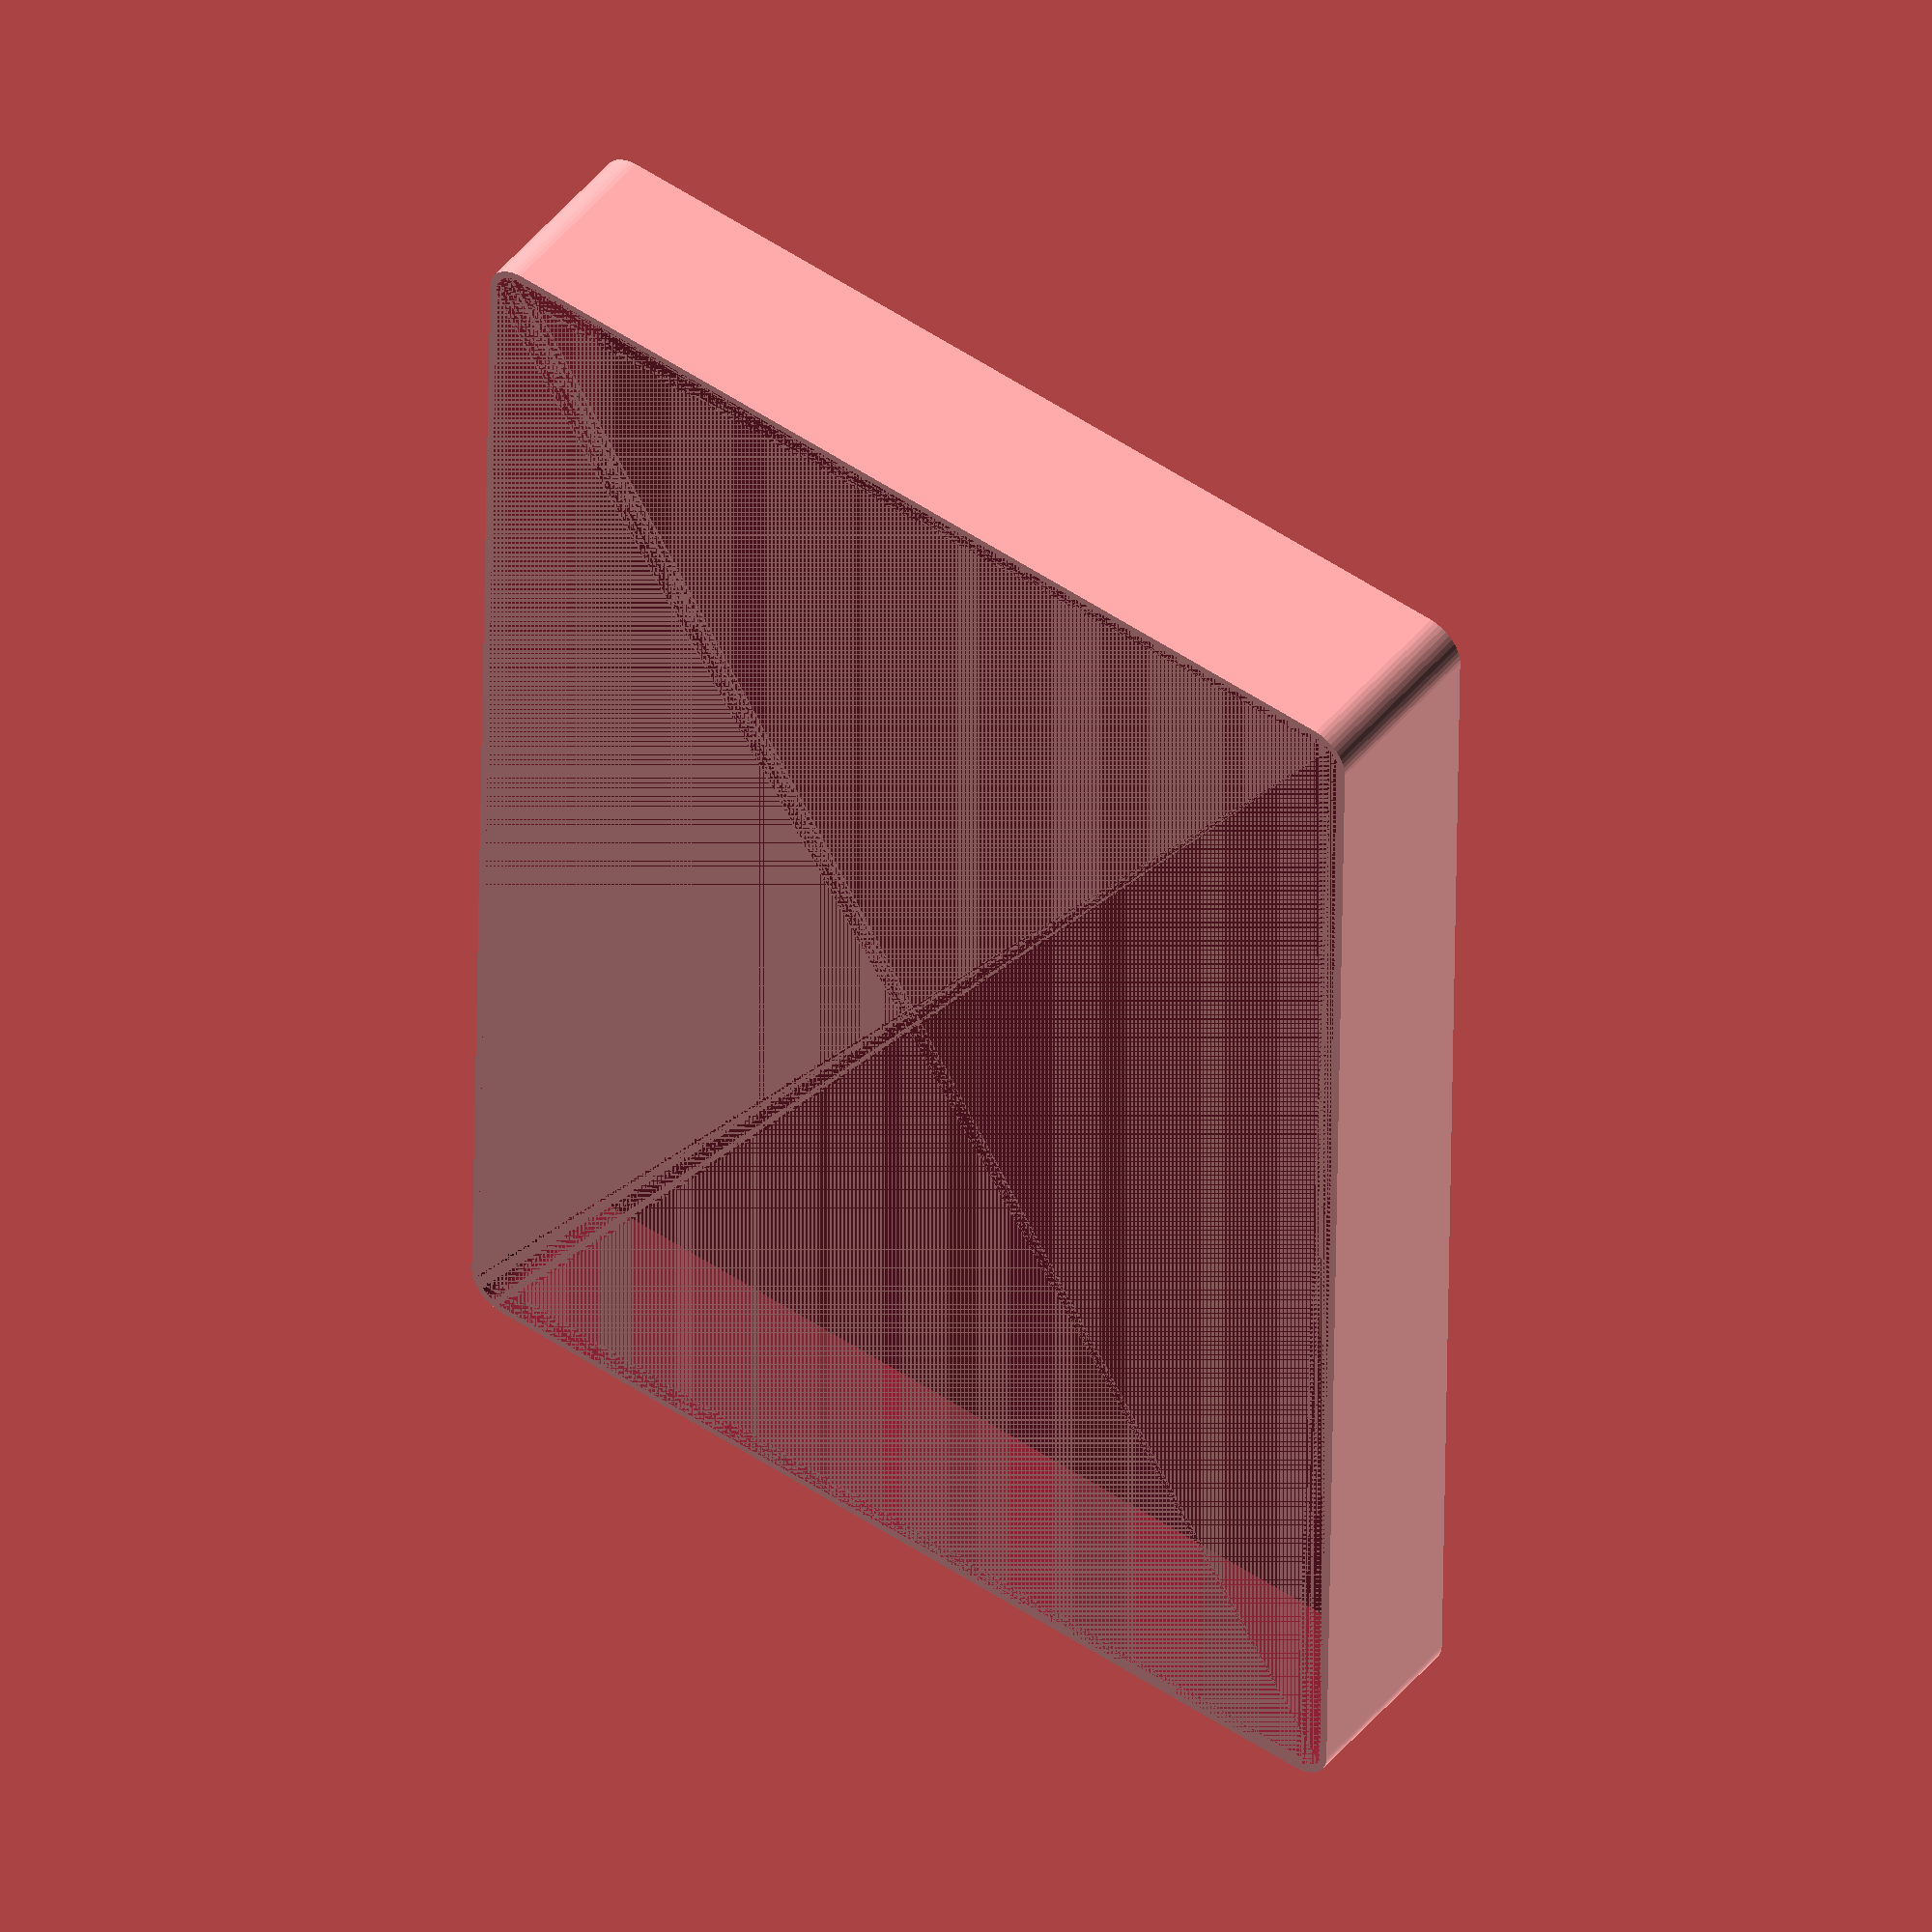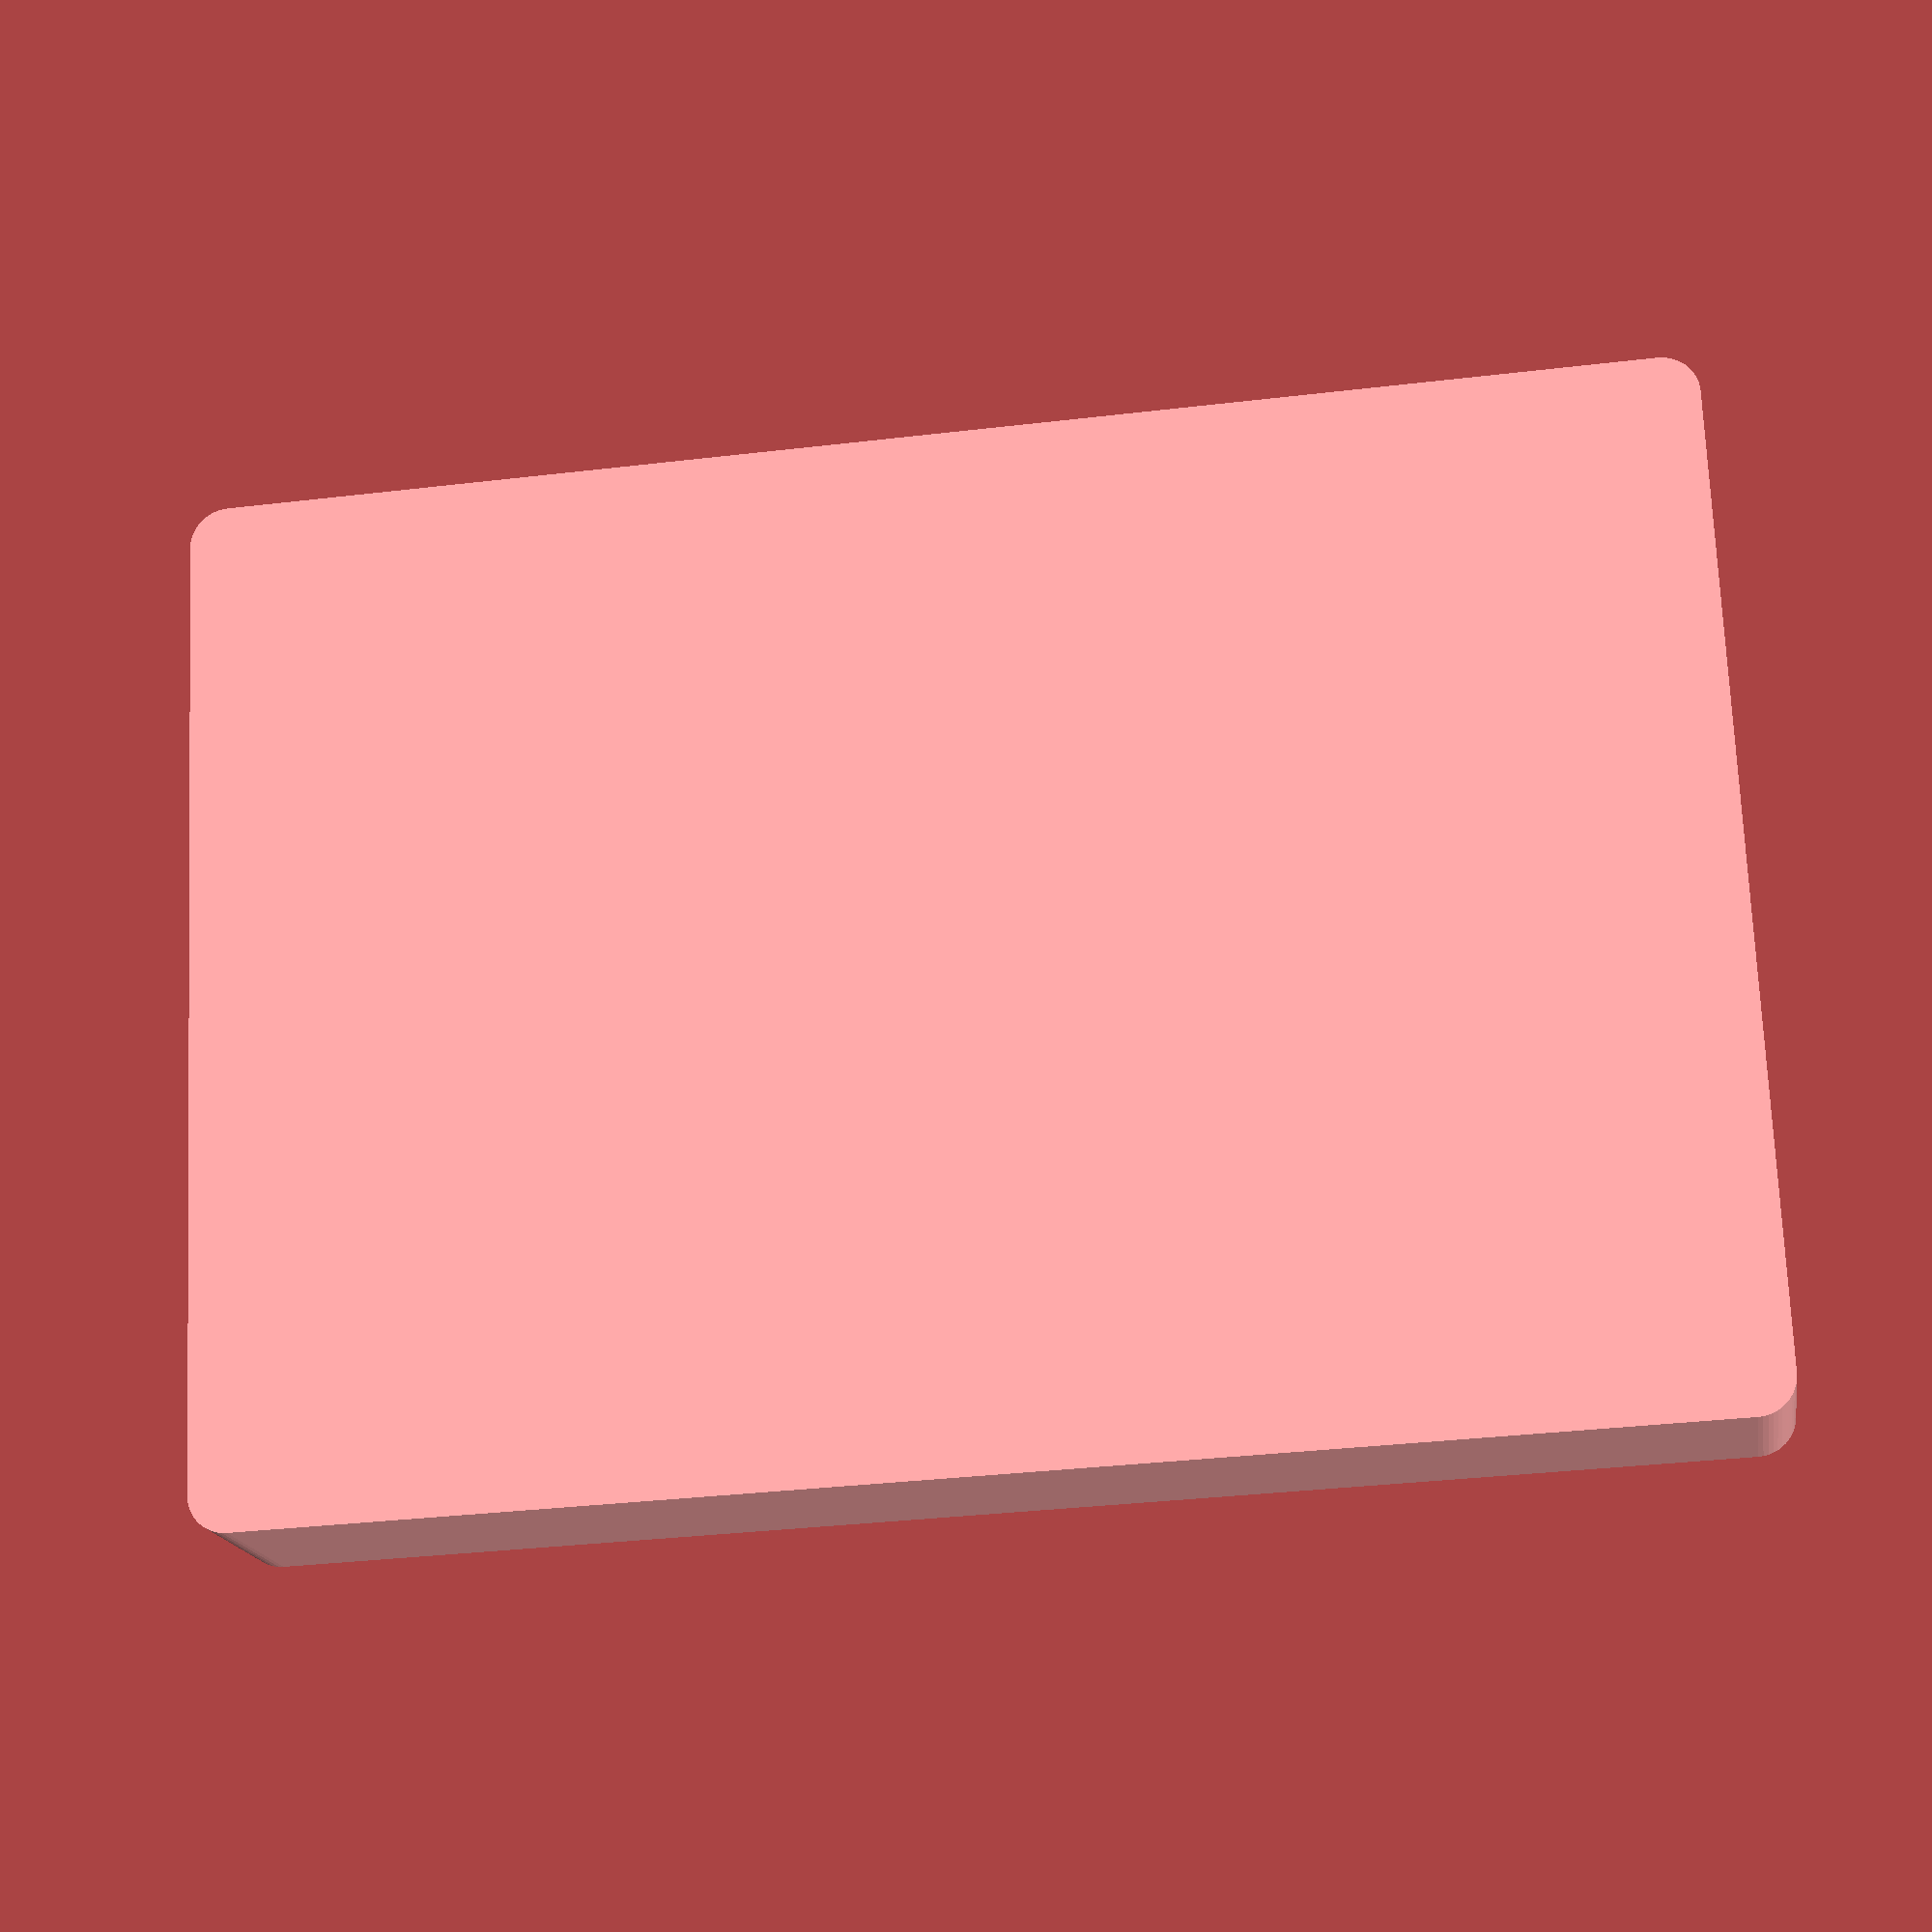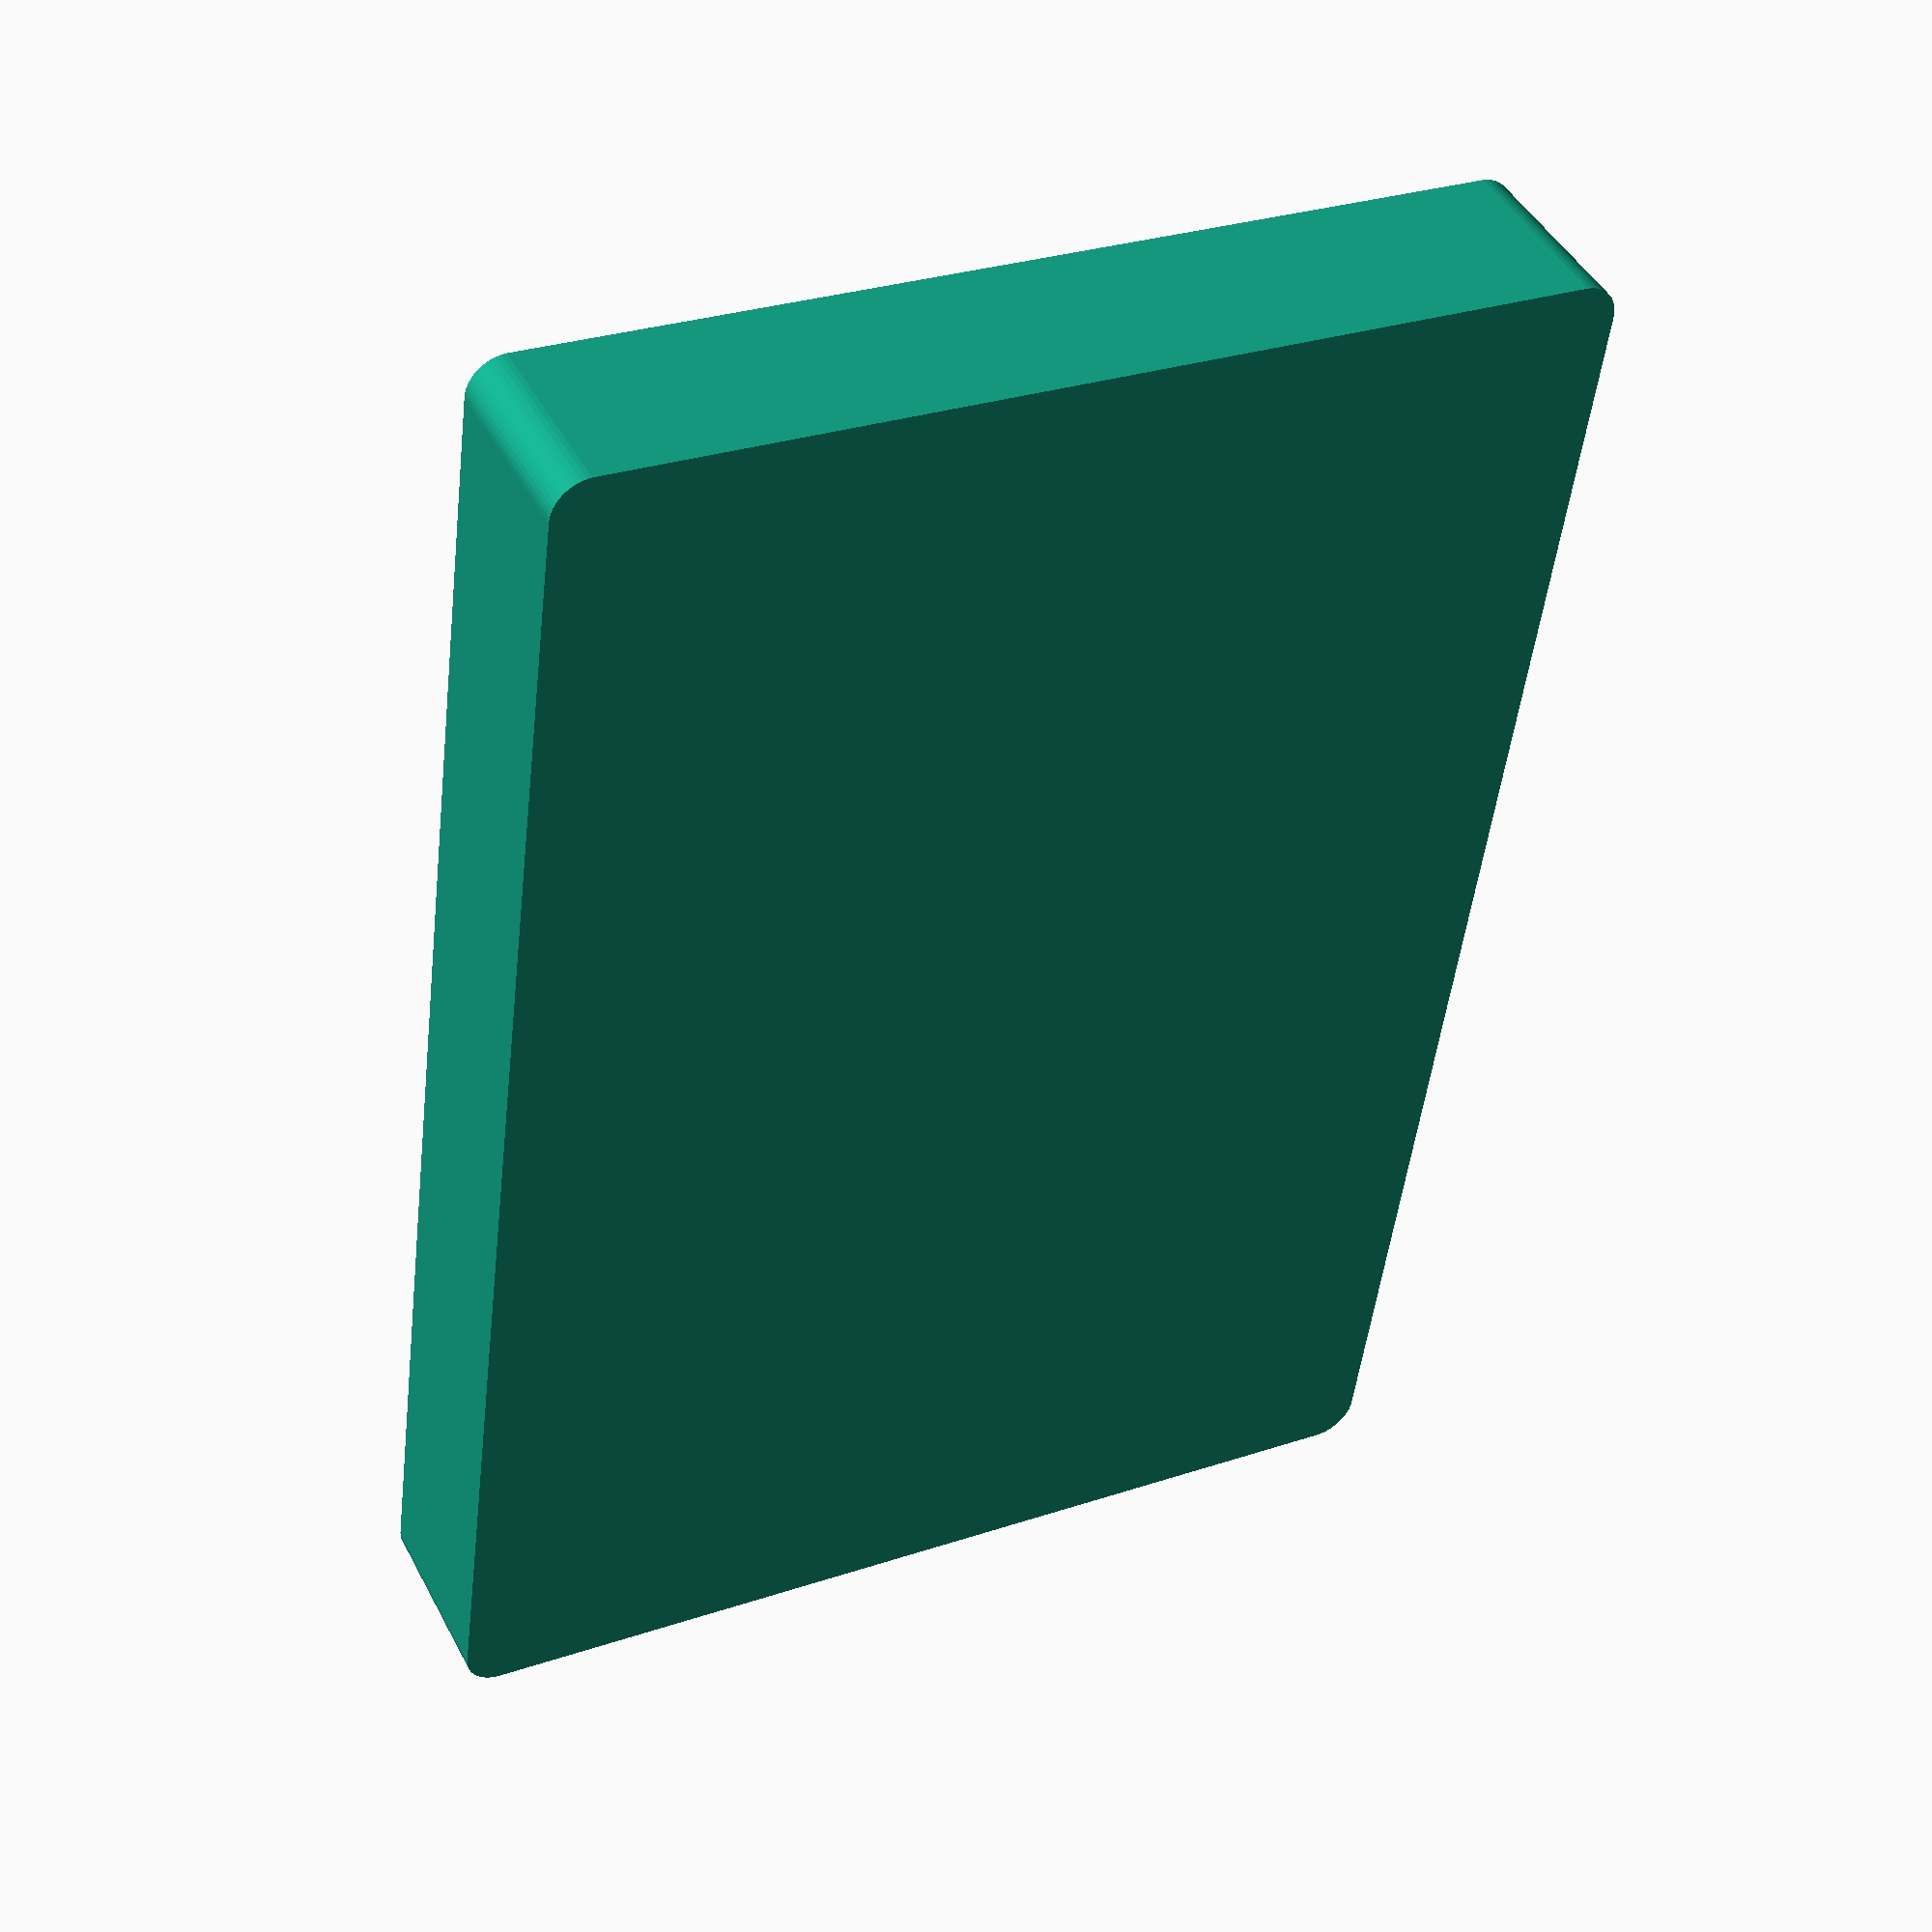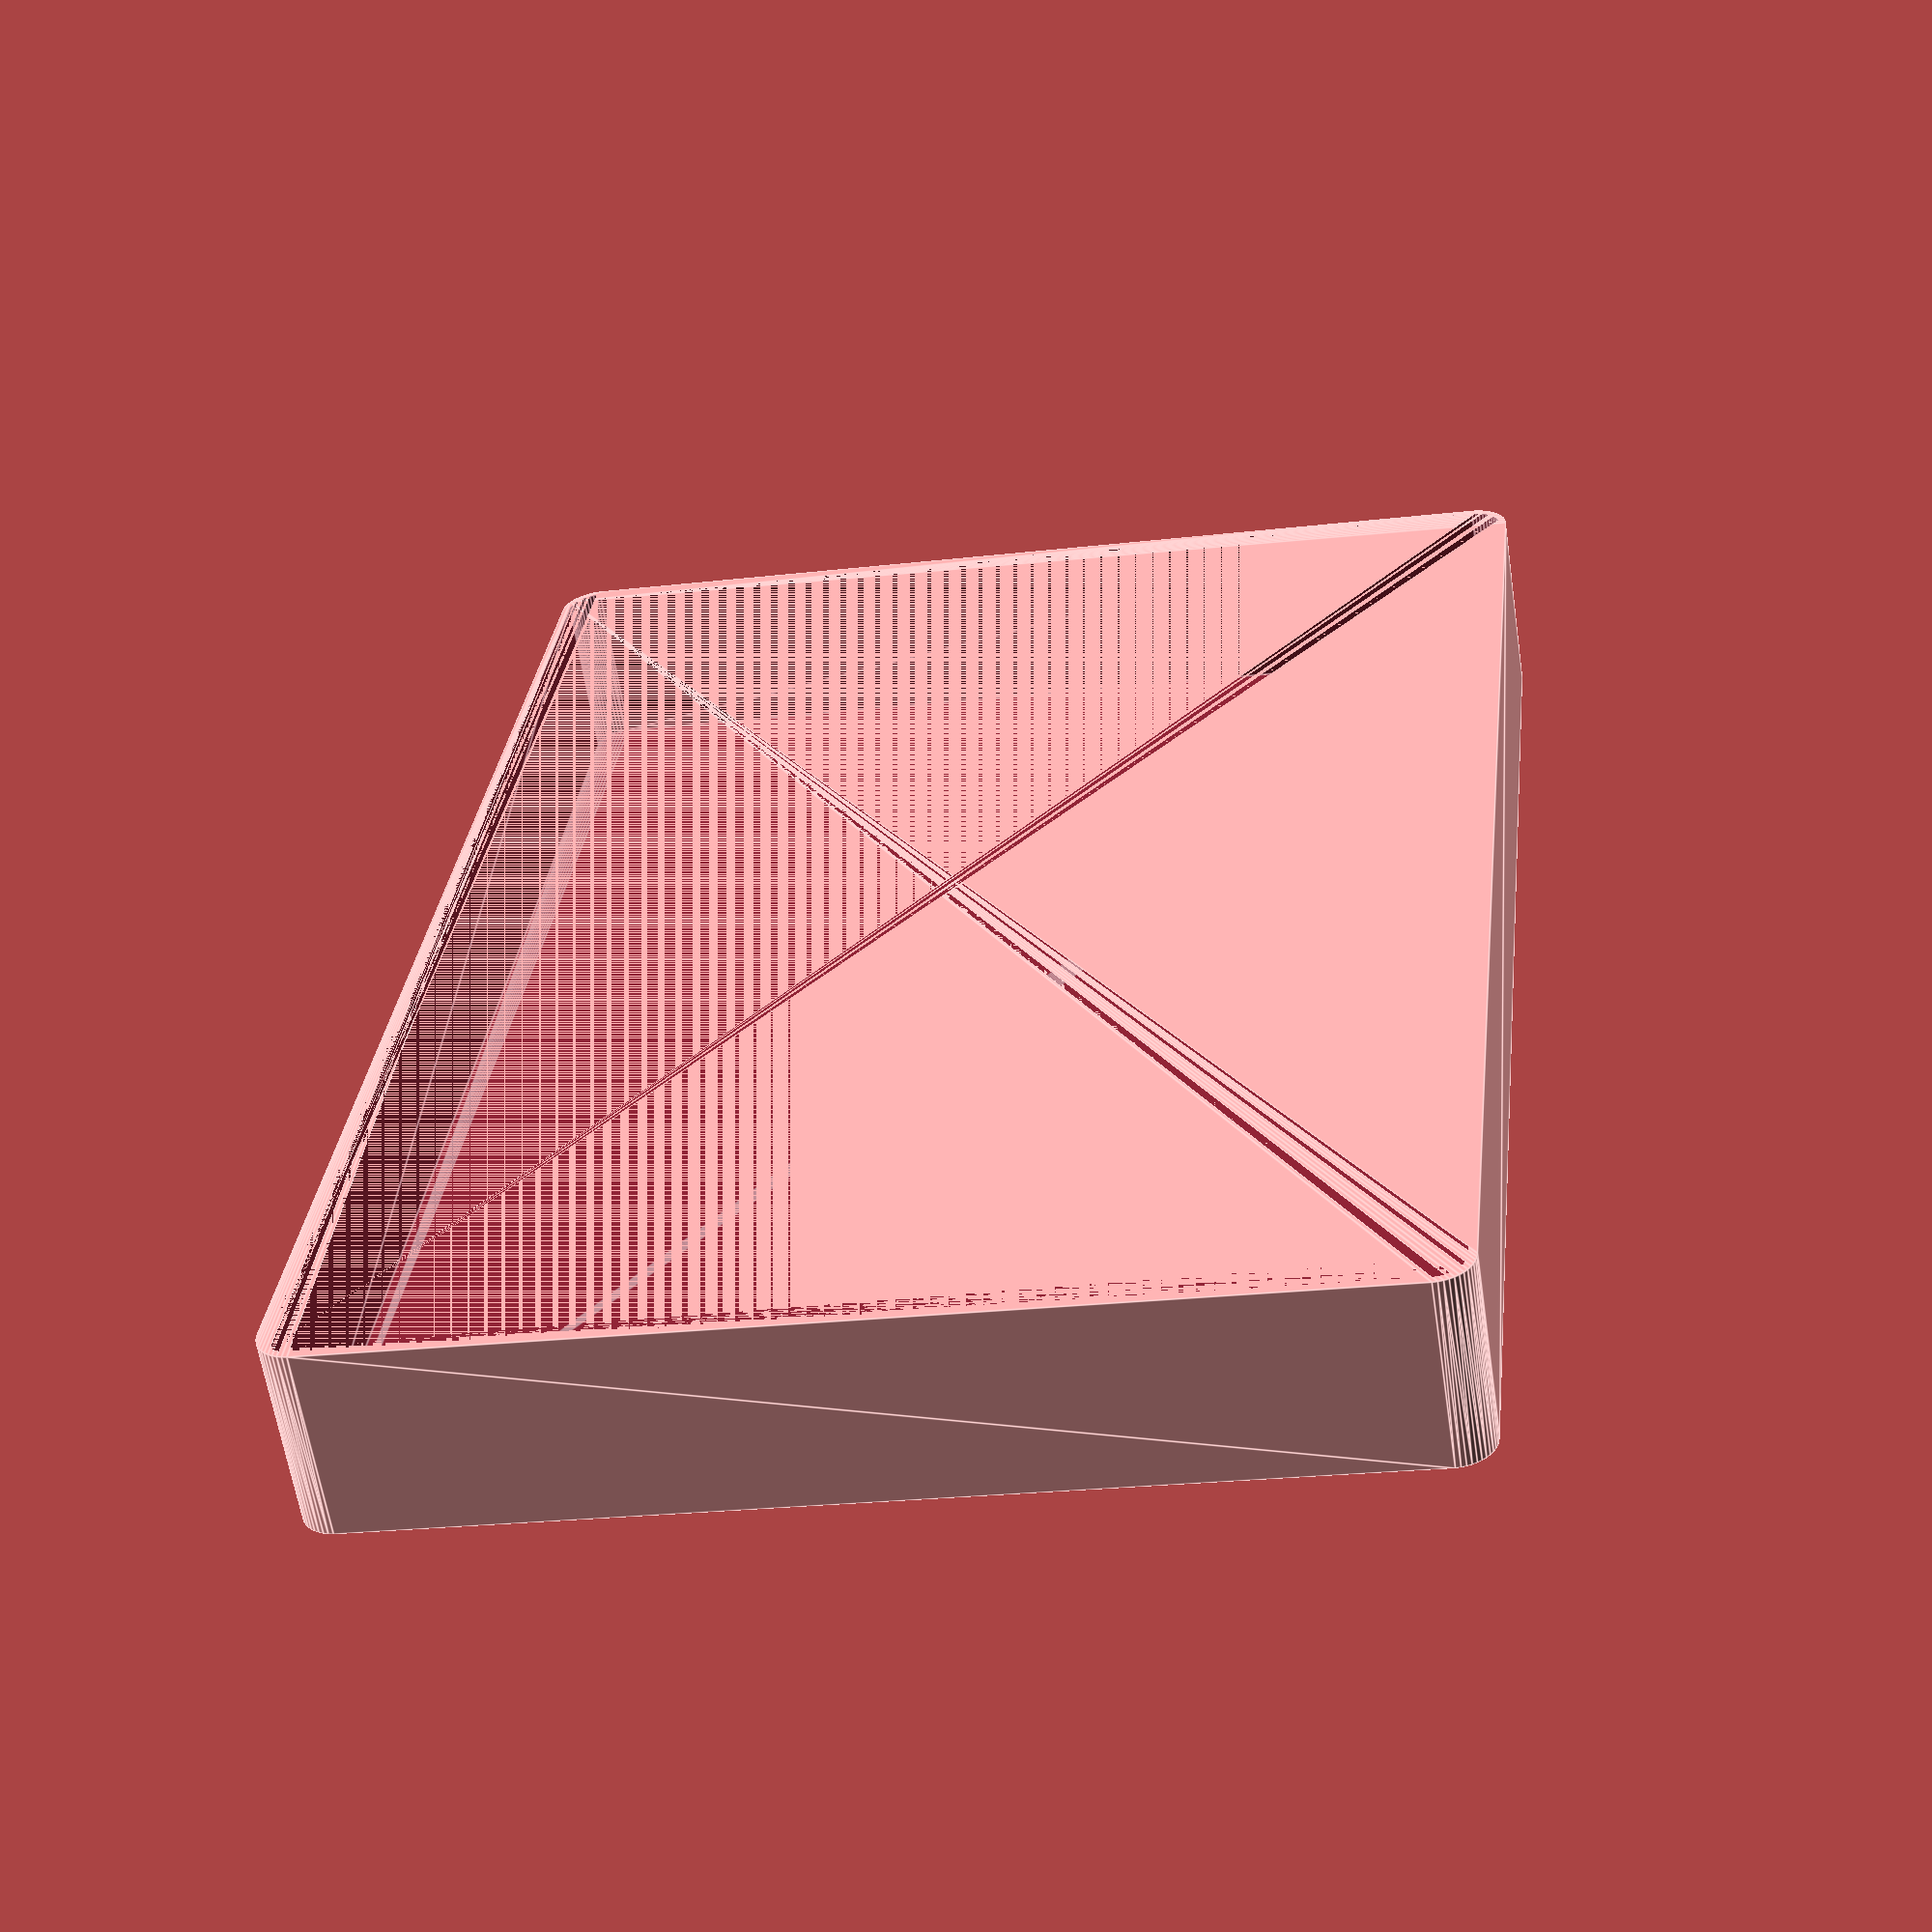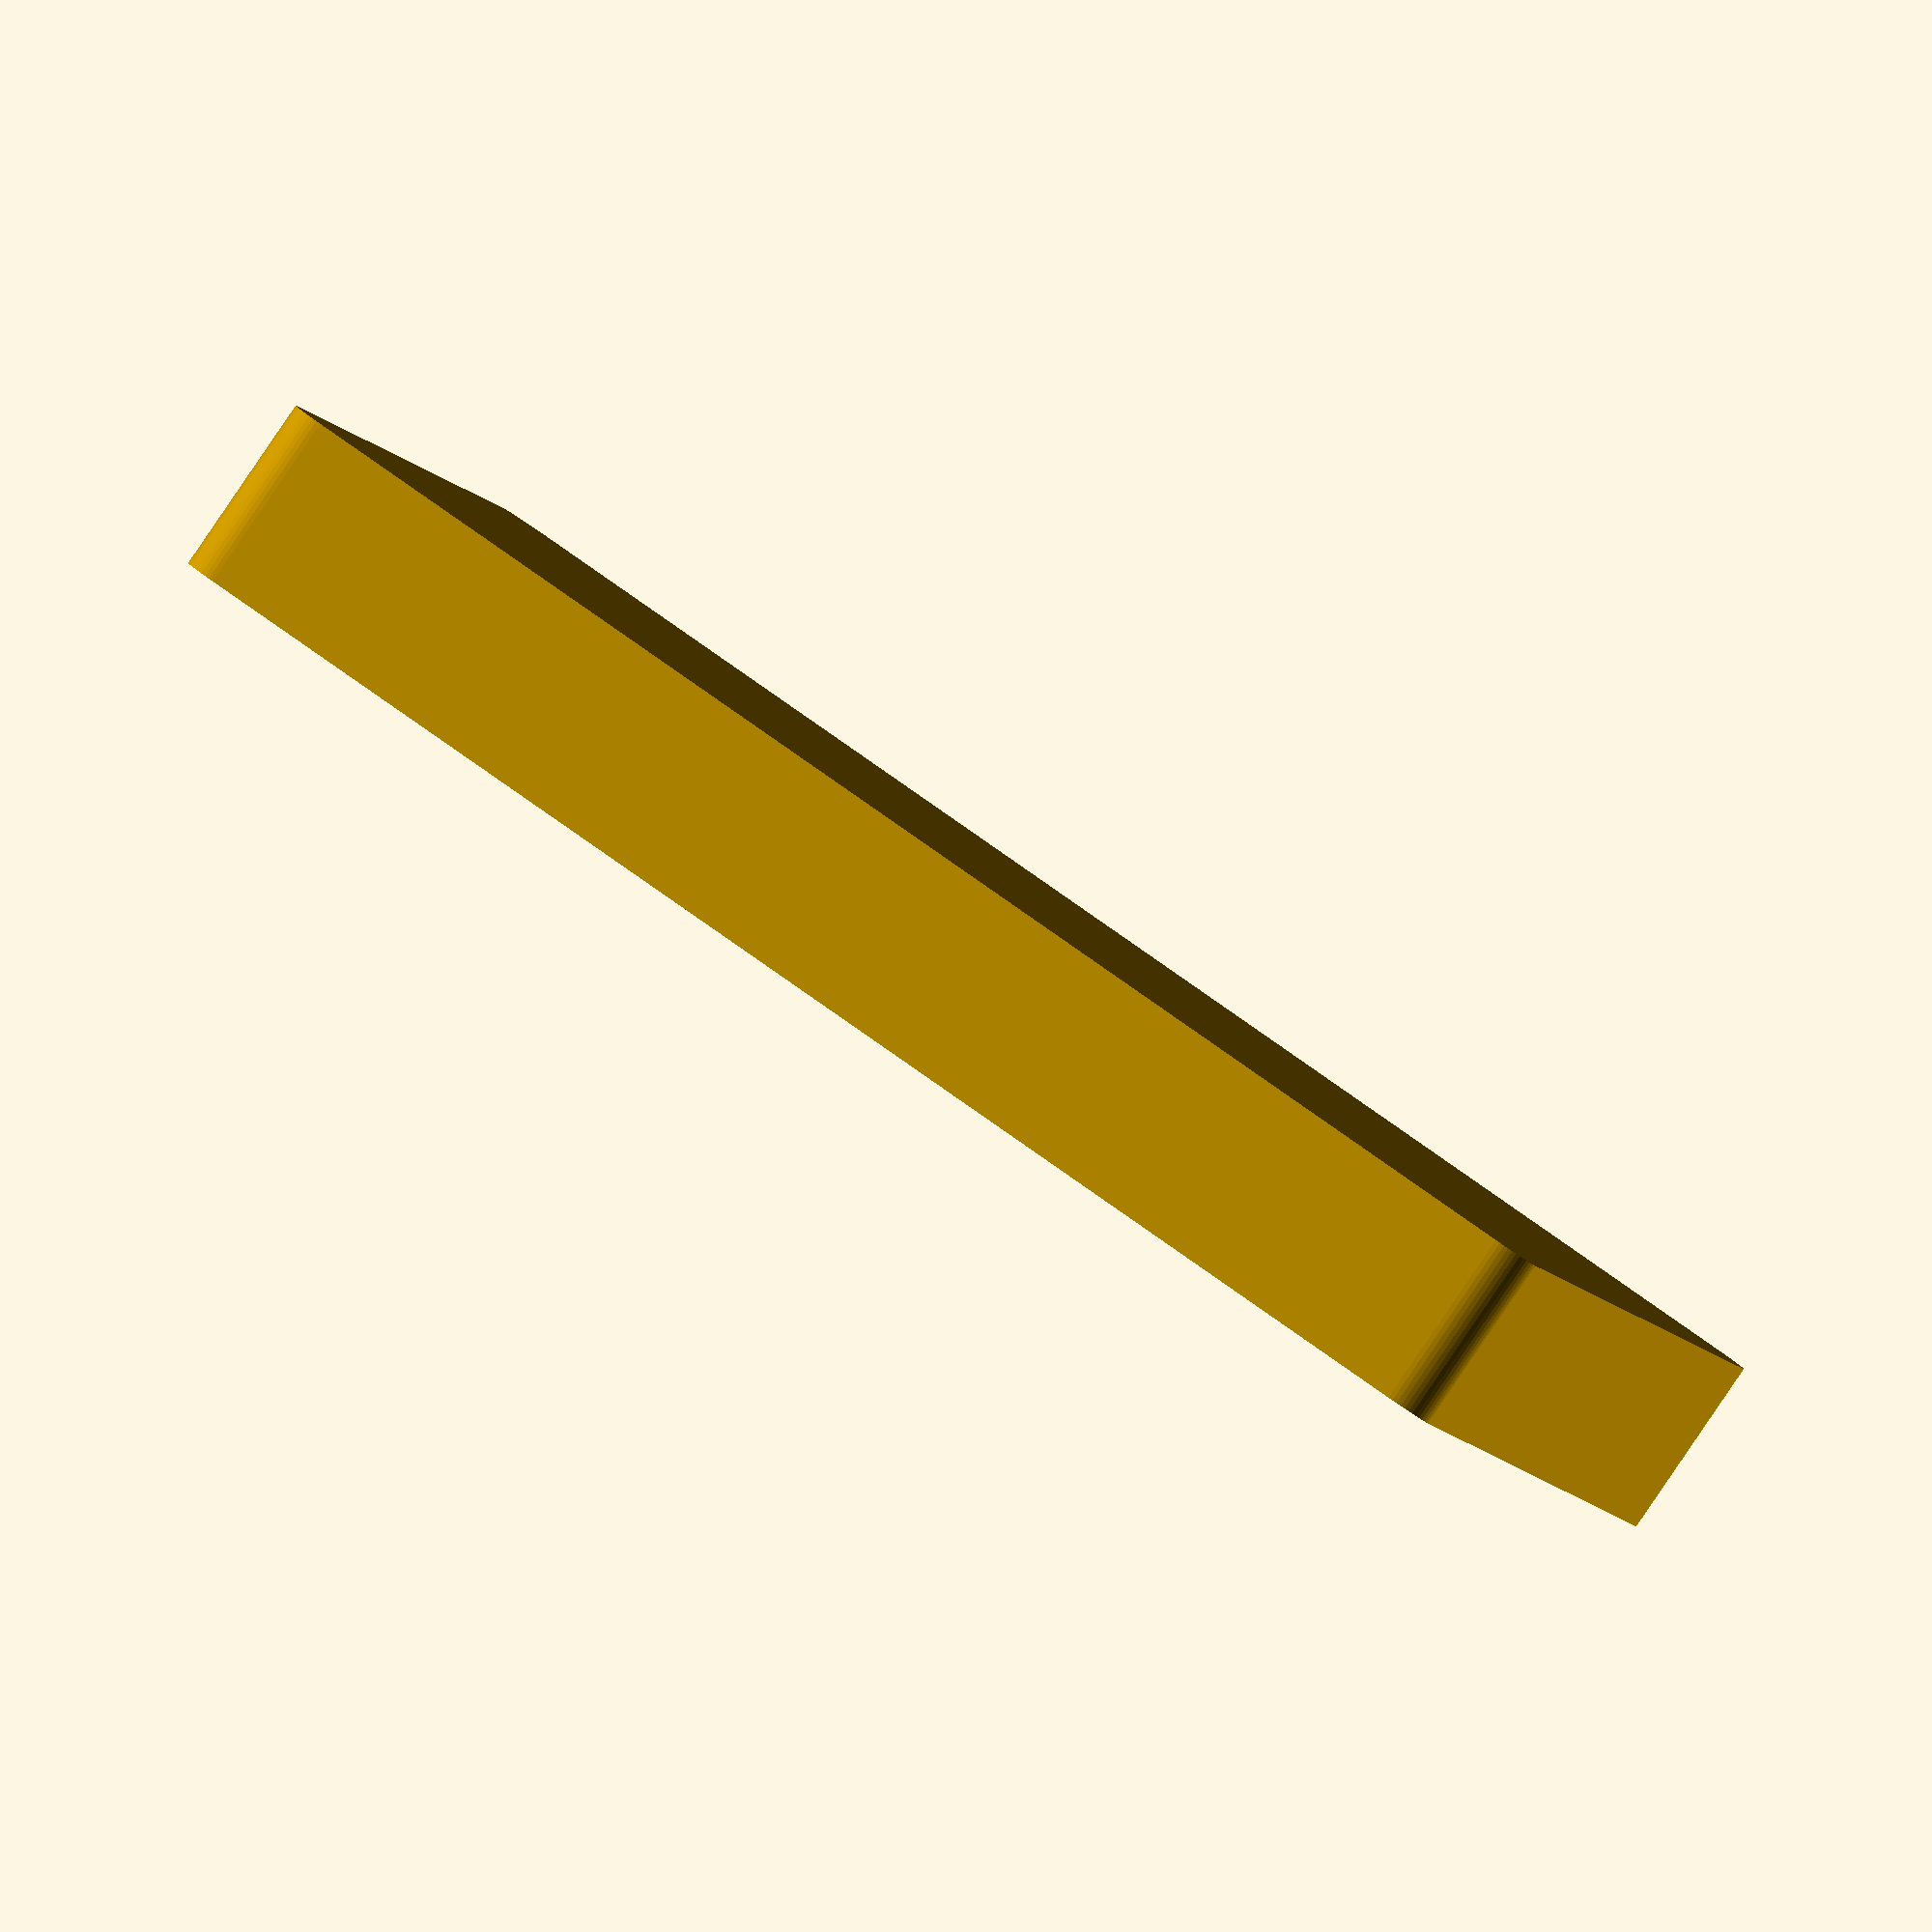
<openscad>
$fn = 50;


difference() {
	union() {
		hull() {
			translate(v = [-62.5000000000, 92.5000000000, 0]) {
				cylinder(h = 24, r = 5);
			}
			translate(v = [62.5000000000, 92.5000000000, 0]) {
				cylinder(h = 24, r = 5);
			}
			translate(v = [-62.5000000000, -92.5000000000, 0]) {
				cylinder(h = 24, r = 5);
			}
			translate(v = [62.5000000000, -92.5000000000, 0]) {
				cylinder(h = 24, r = 5);
			}
		}
	}
	union() {
		translate(v = [0, 0, 2]) {
			hull() {
				translate(v = [-62.5000000000, 92.5000000000, 0]) {
					cylinder(h = 22, r = 4);
				}
				translate(v = [62.5000000000, 92.5000000000, 0]) {
					cylinder(h = 22, r = 4);
				}
				translate(v = [-62.5000000000, -92.5000000000, 0]) {
					cylinder(h = 22, r = 4);
				}
				translate(v = [62.5000000000, -92.5000000000, 0]) {
					cylinder(h = 22, r = 4);
				}
			}
		}
	}
}
</openscad>
<views>
elev=312.5 azim=180.9 roll=37.2 proj=o view=wireframe
elev=17.0 azim=92.6 roll=189.0 proj=p view=wireframe
elev=315.5 azim=172.7 roll=153.9 proj=p view=wireframe
elev=241.0 azim=186.5 roll=171.3 proj=p view=edges
elev=87.7 azim=75.4 roll=145.7 proj=o view=wireframe
</views>
